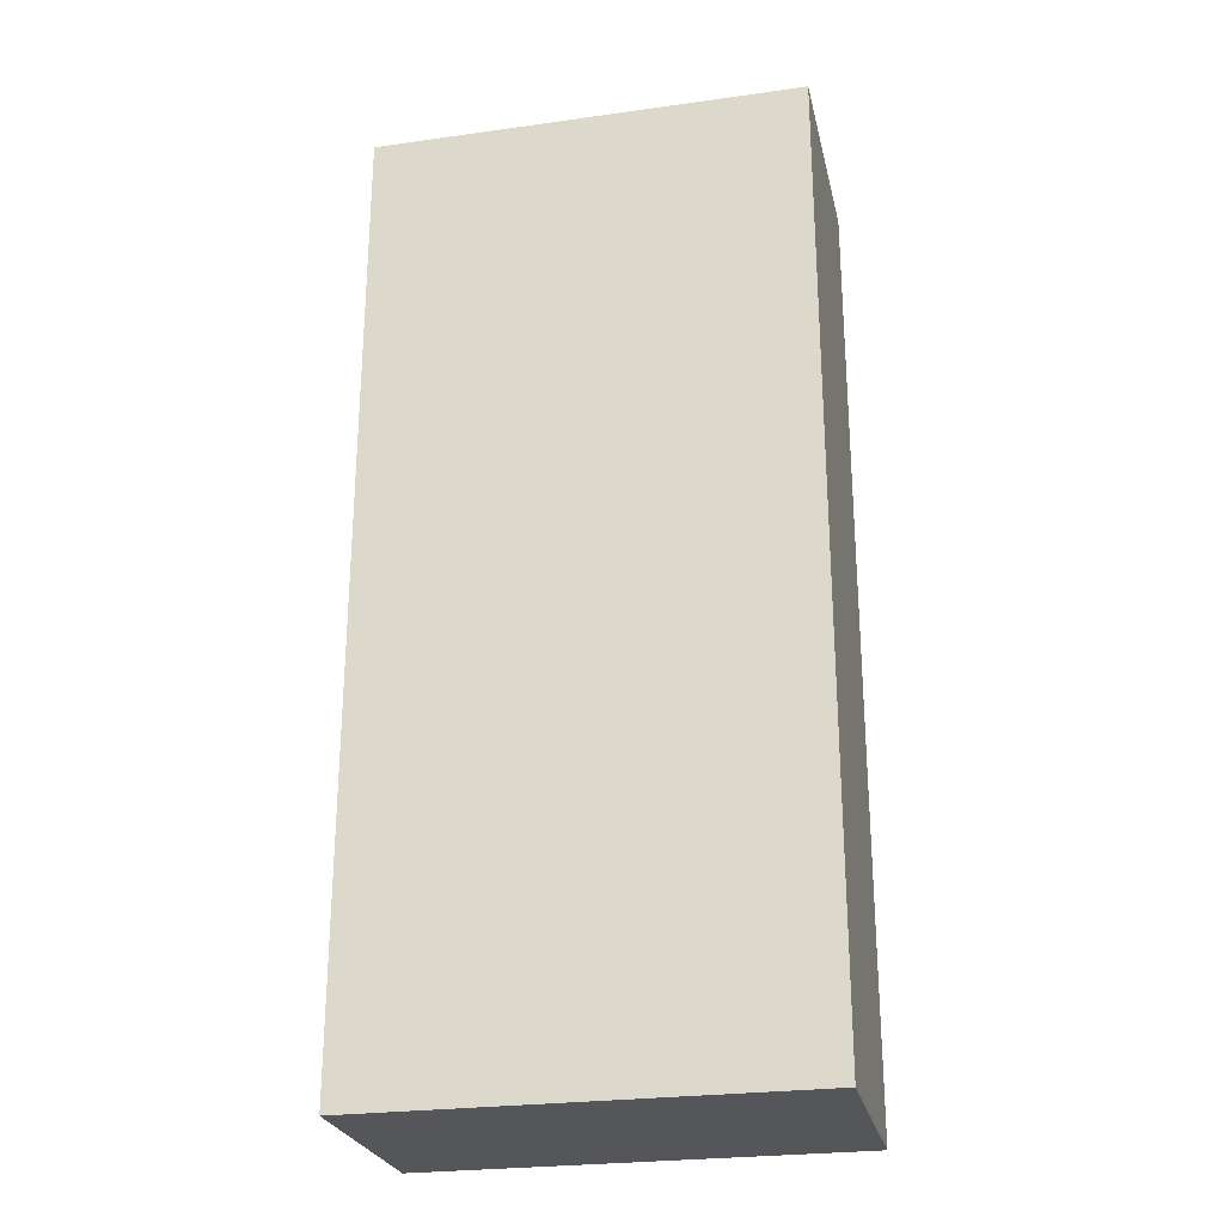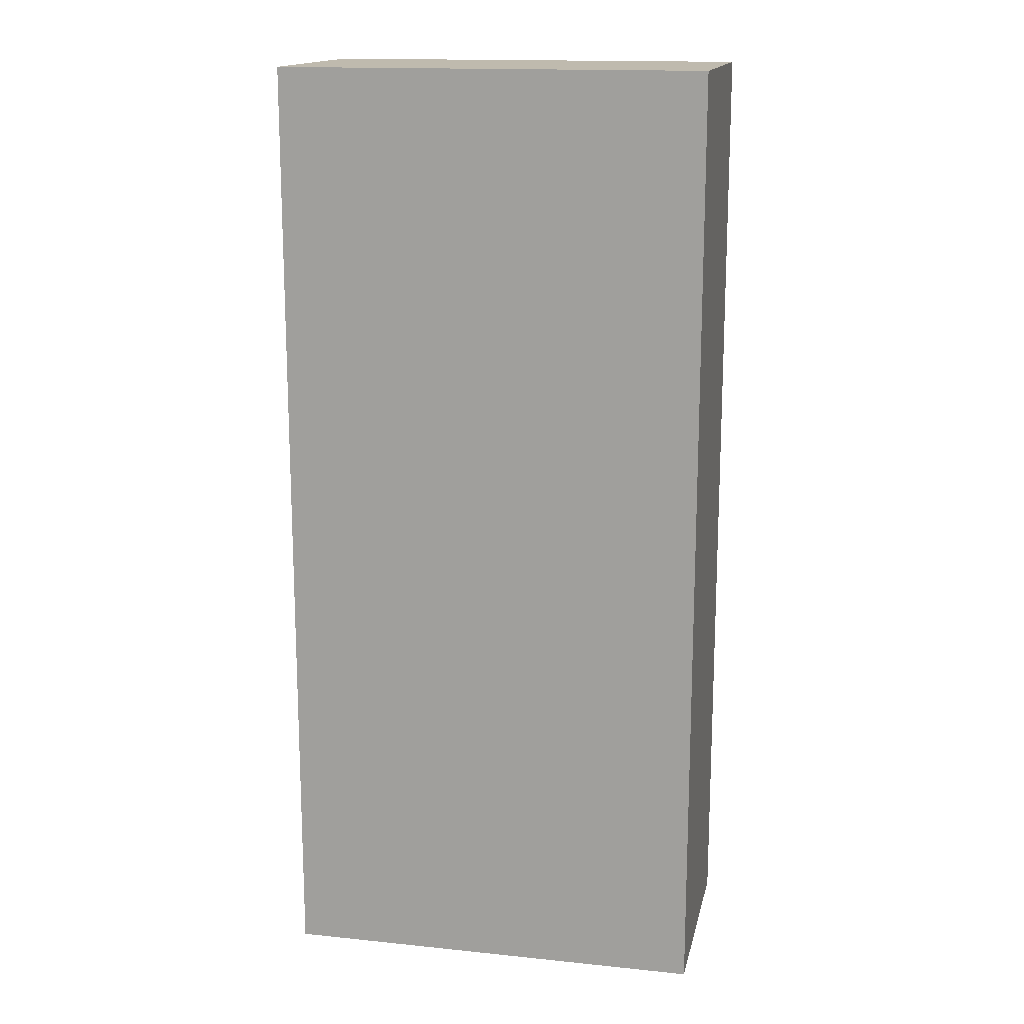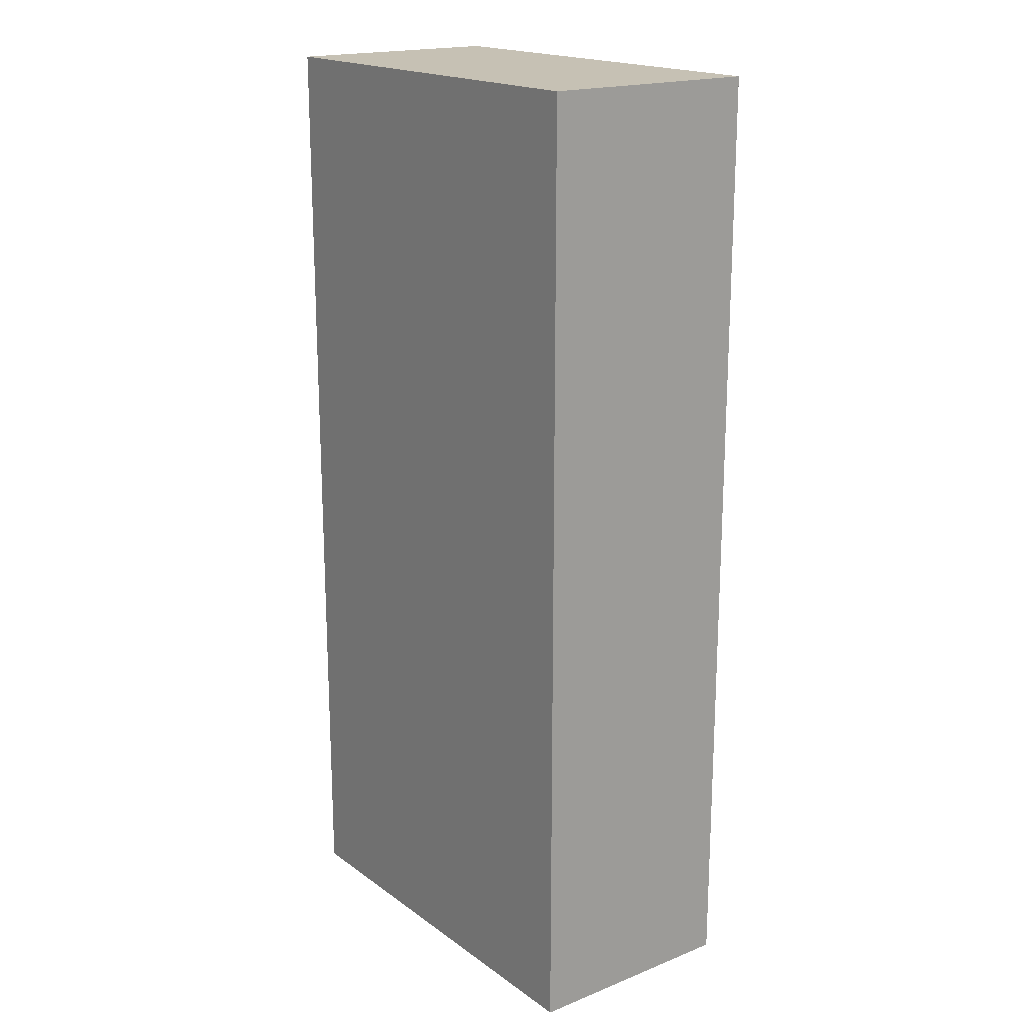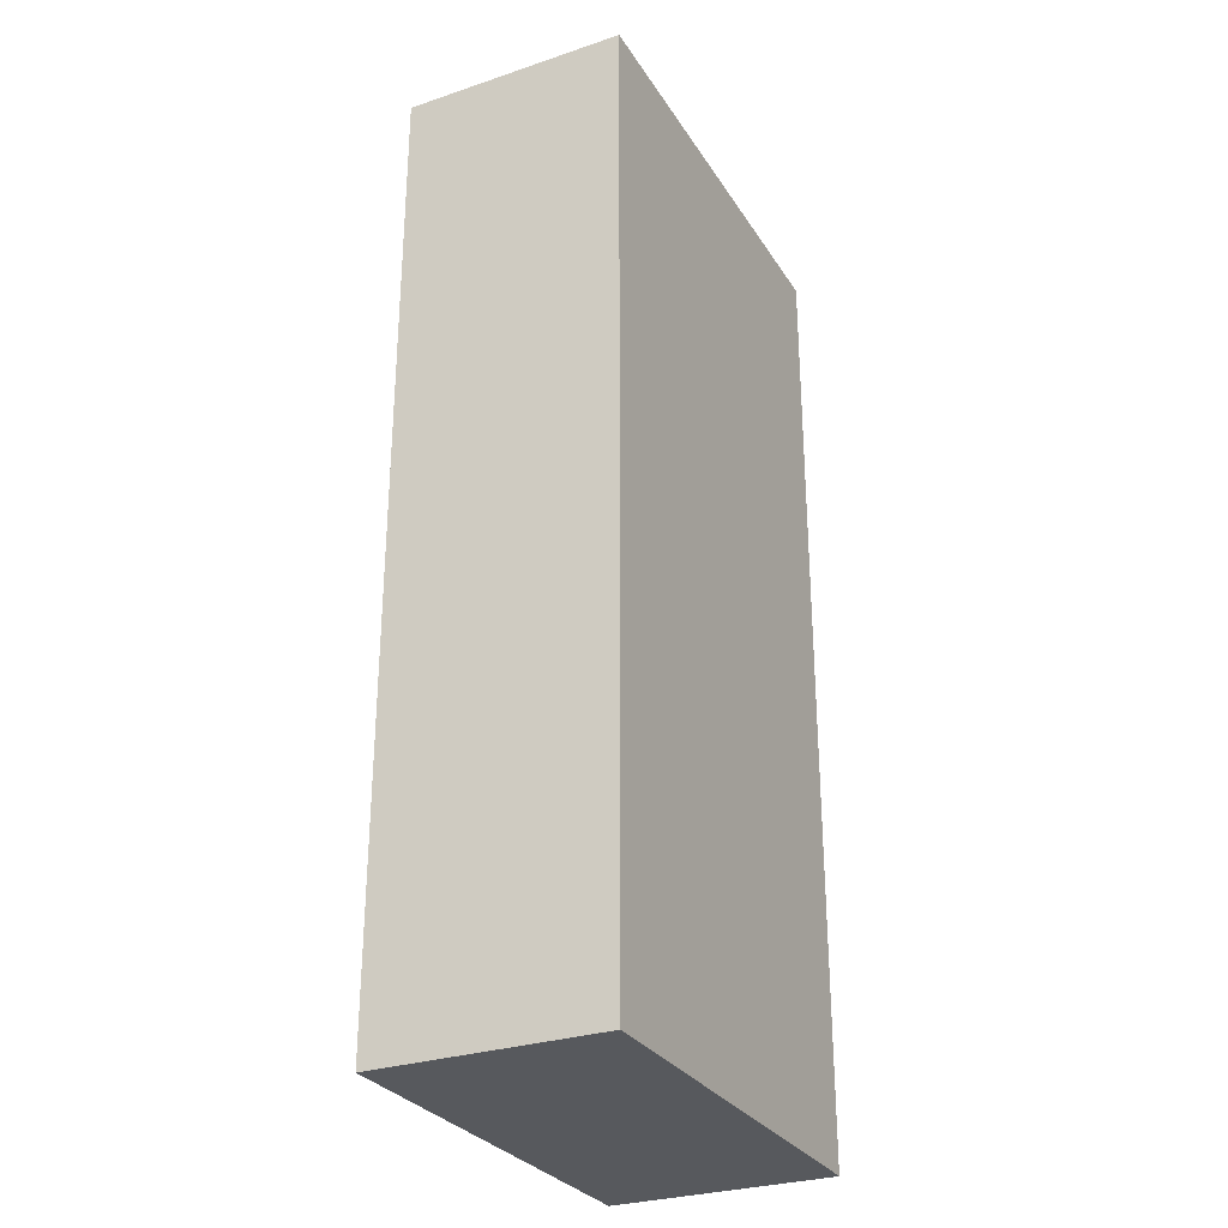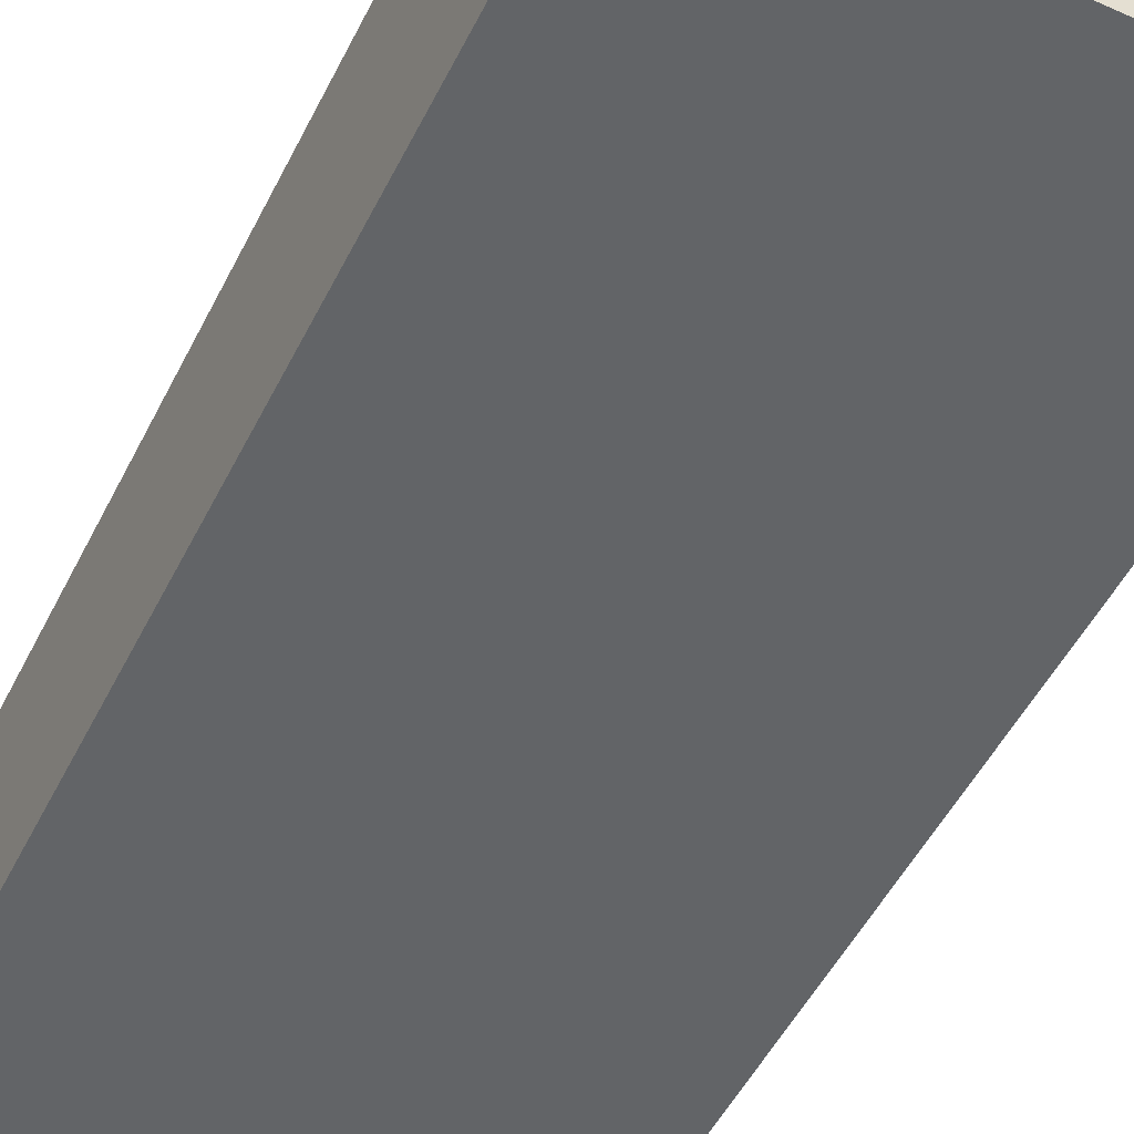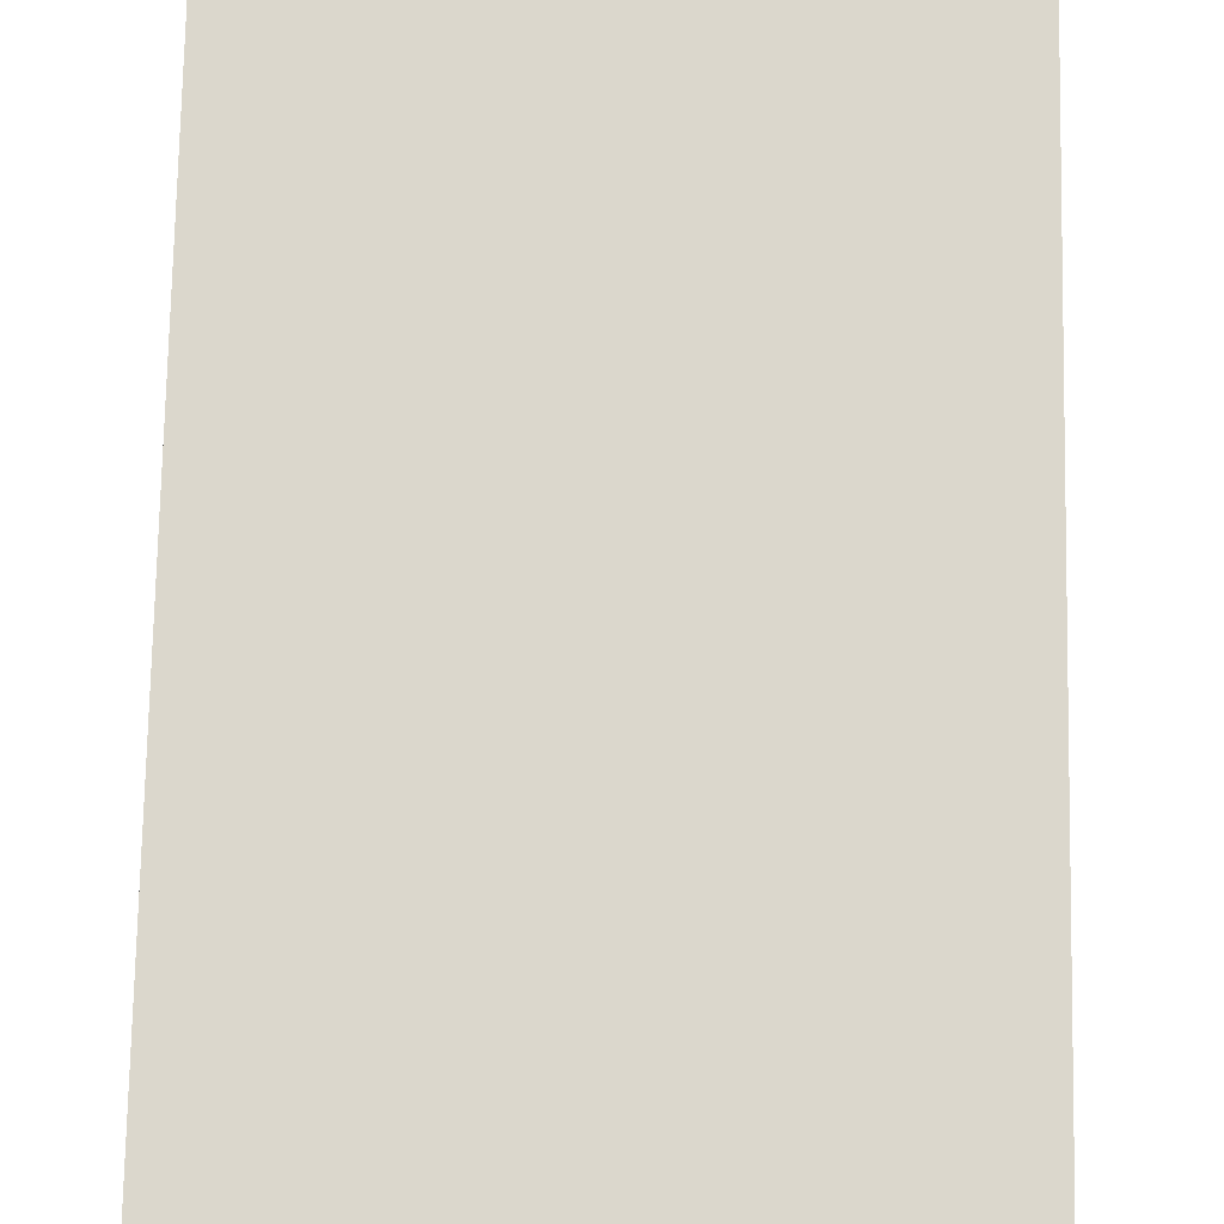
<metadata>
{"format":"obj","ext":"obj","renderer":"f3d","projection":"perspective","resolution":1024,"background":"white","views":[{"elev":-25.8,"azim":12.5,"up":"+Y"},{"elev":15.6,"azim":-167.8,"up":"+Y"},{"elev":18.6,"azim":53.0,"up":"+Y"},{"elev":-29.3,"azim":-63.7,"up":"+Y"},{"elev":-51.1,"azim":-26.1,"up":"+Z"},{"elev":73.1,"azim":1.1,"up":"+Z"}]}
</metadata>
<code>
v -1.35 -3 0.7
v -1.35 3 0.7
v -1.35 3 -0.7
v -1.35 -3 -0.7
v 1.35 -3 -0.7
v 1.35 3 -0.7
v 1.35 3 0.7
v 1.35 -3 0.7
v -1.35 -3 -0.7
v 1.35 -3 -0.7
v 1.35 -3 0.7
v -1.35 -3 0.7
v 1.35 -3 0.7
v 1.35 3 0.7
v -1.35 3 0.7
v -1.35 -3 0.7
v -1.35 -3 -0.7
v -1.35 3 -0.7
v 1.35 3 -0.7
v 1.35 -3 -0.7
v 1.35 3 -0.7
v -1.35 3 -0.7
v -1.35 3 0.7
v 1.35 3 0.7
f 2 3 1
f 1 3 4
f 6 7 5
f 5 7 8
f 10 11 9
f 9 11 12
f 14 15 13
f 13 15 16
f 18 19 17
f 17 19 20
f 22 23 21
f 21 23 24

</code>
